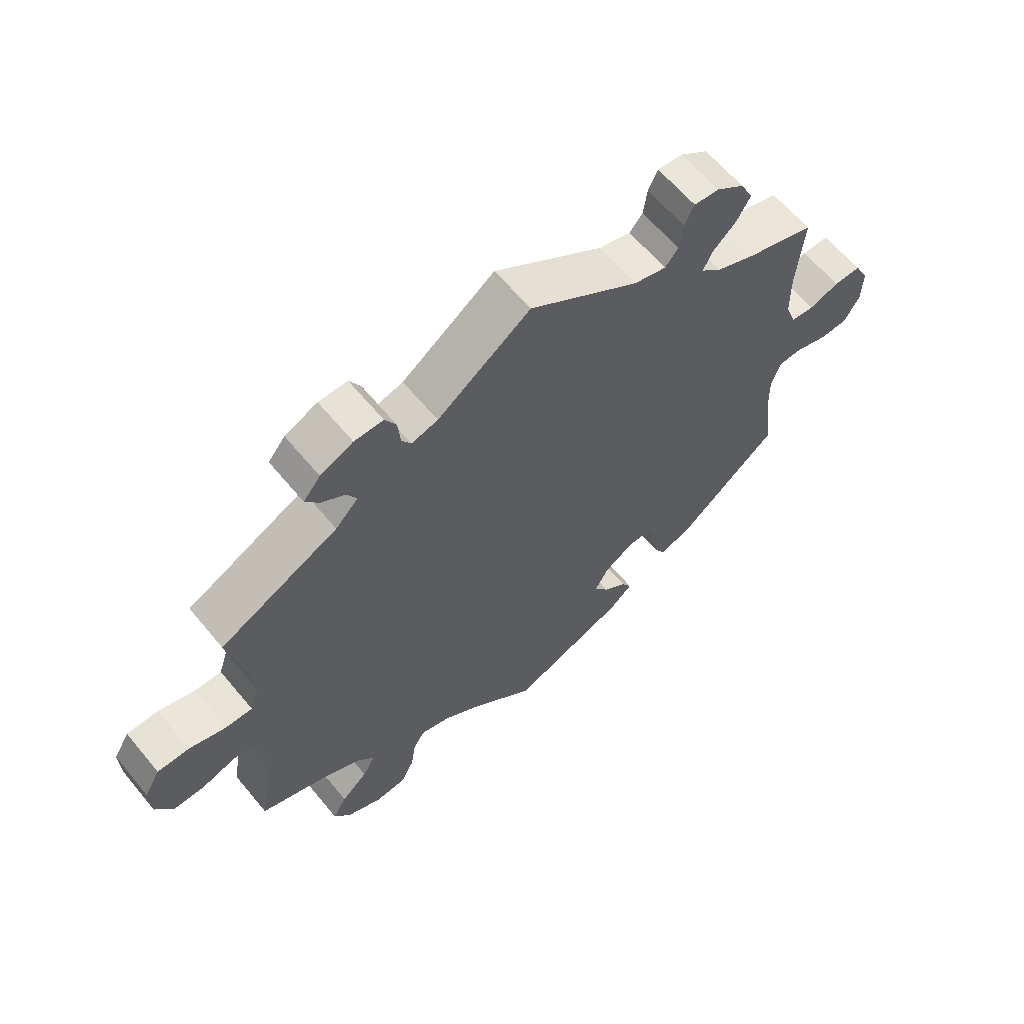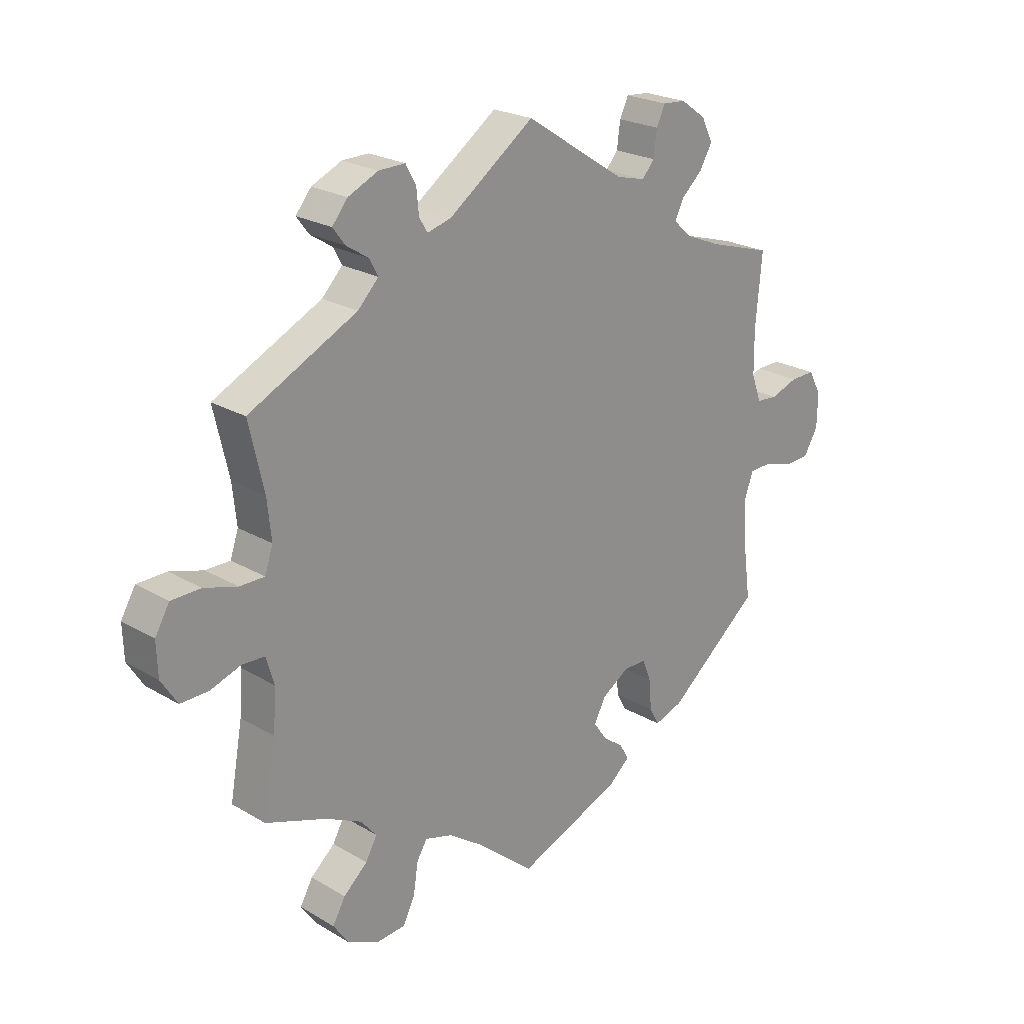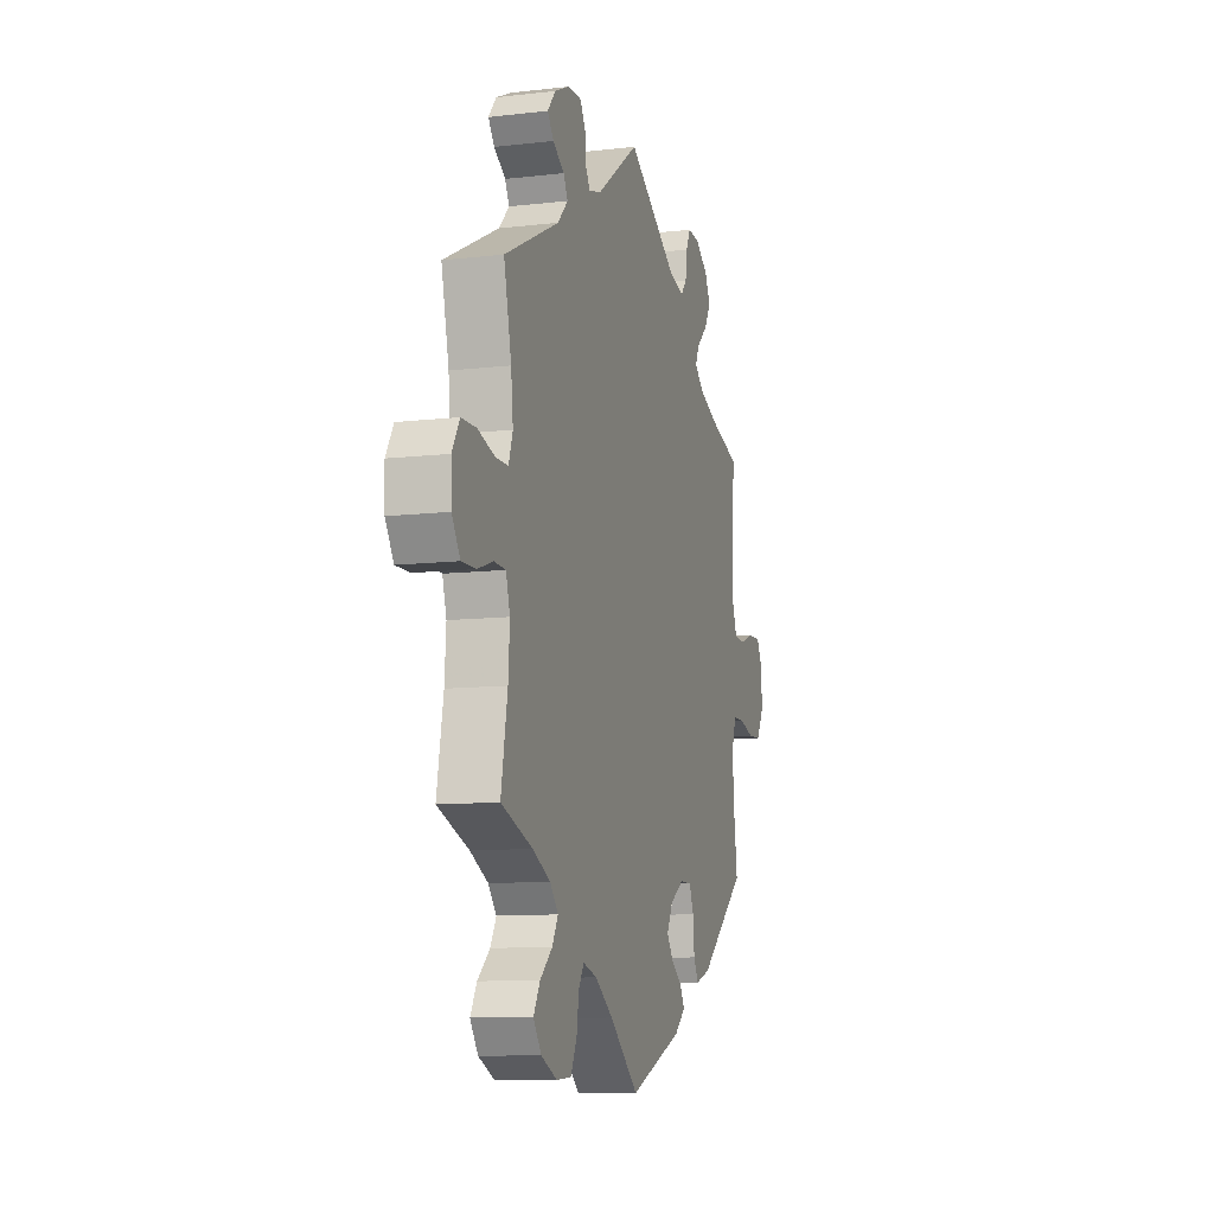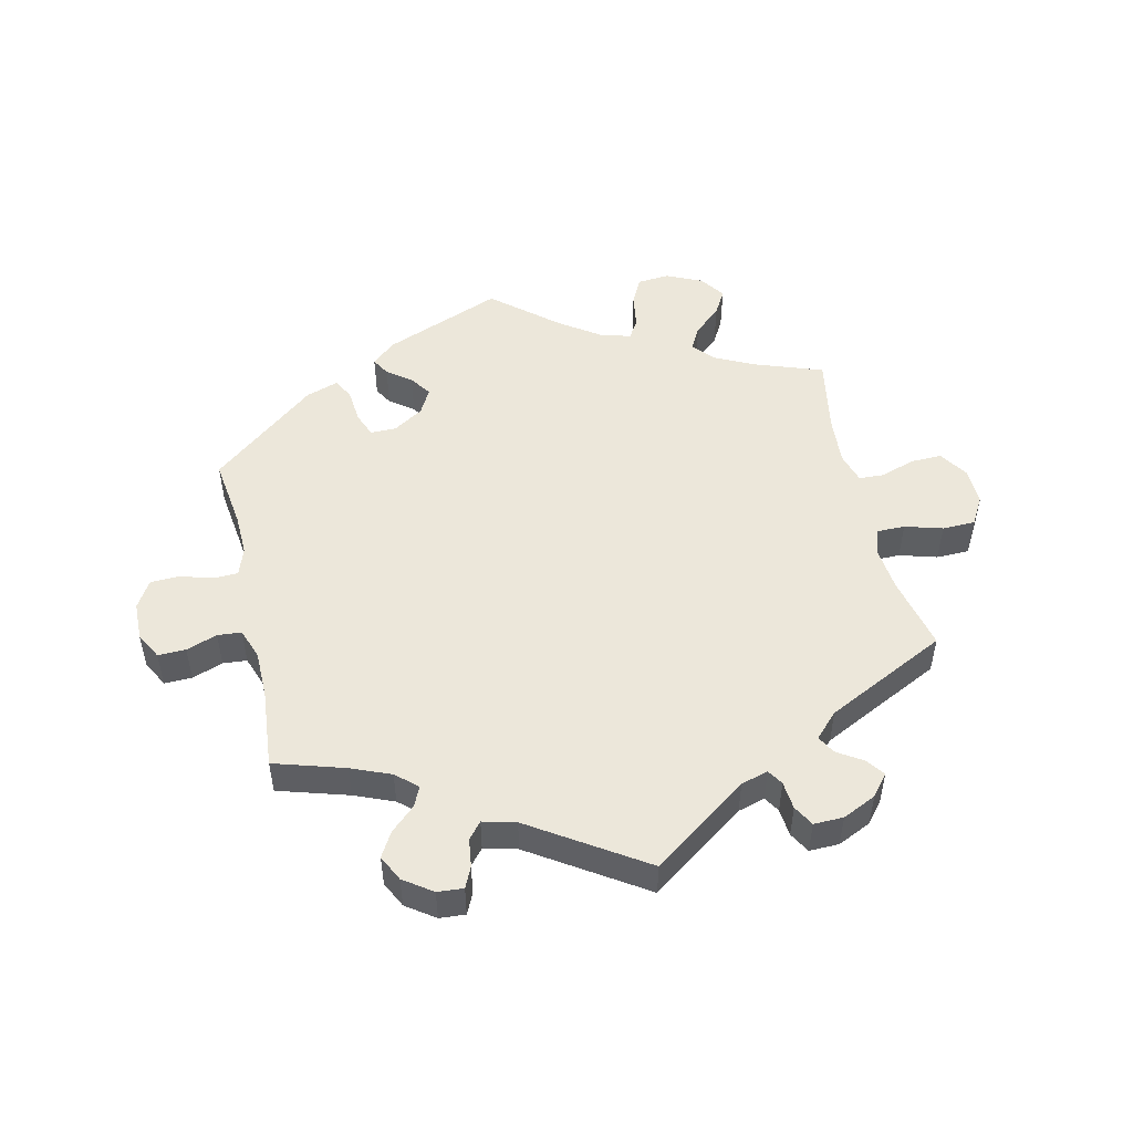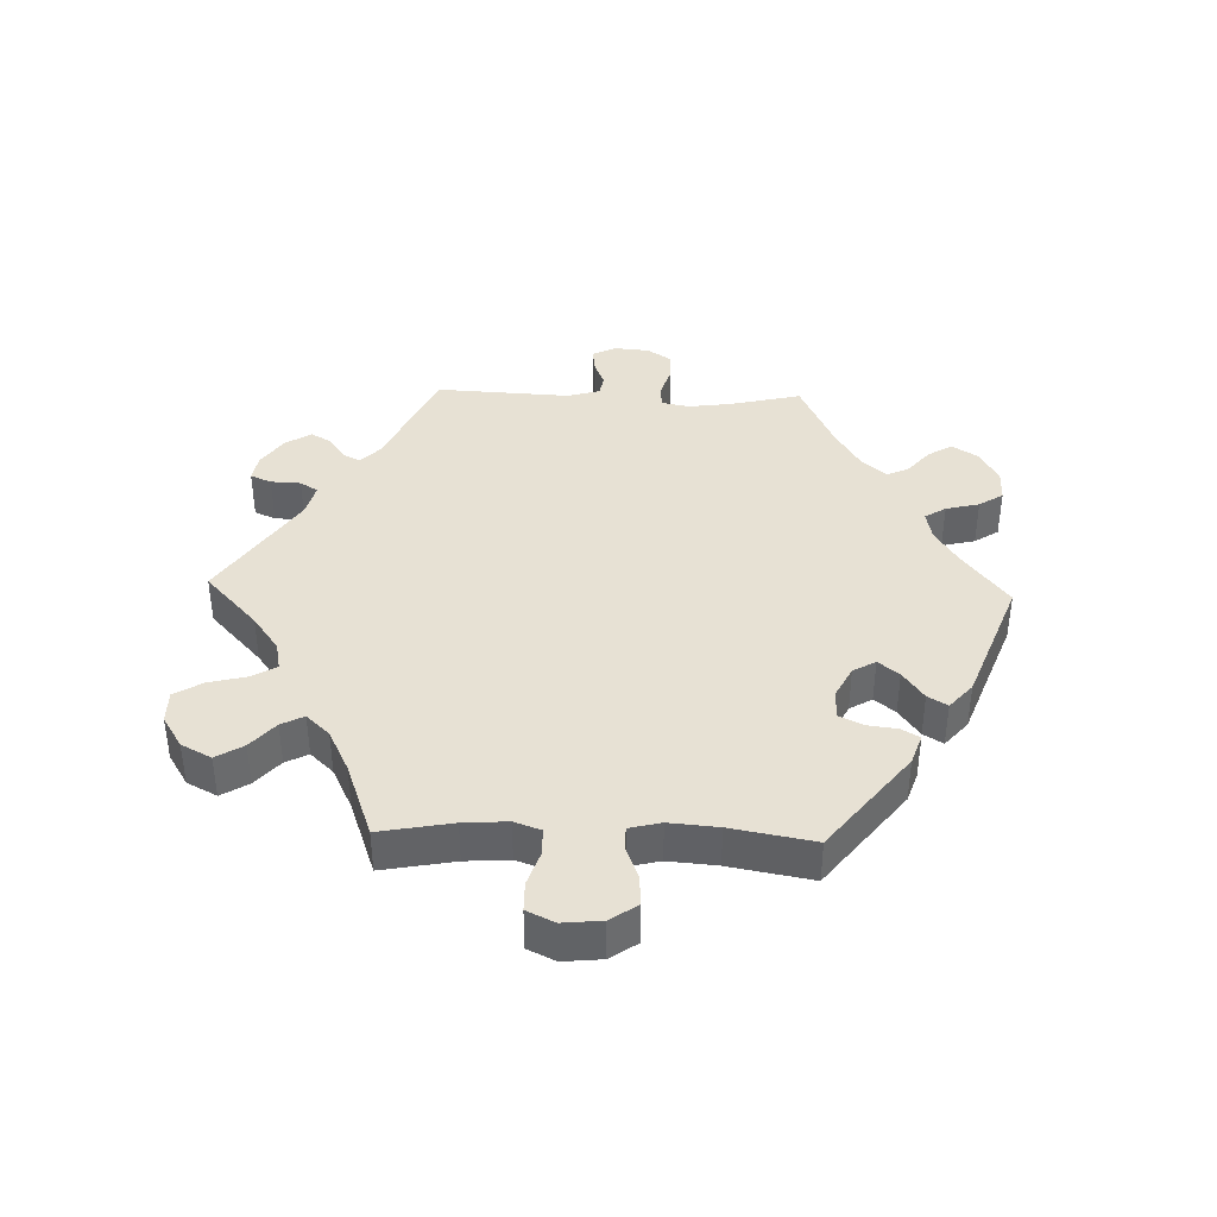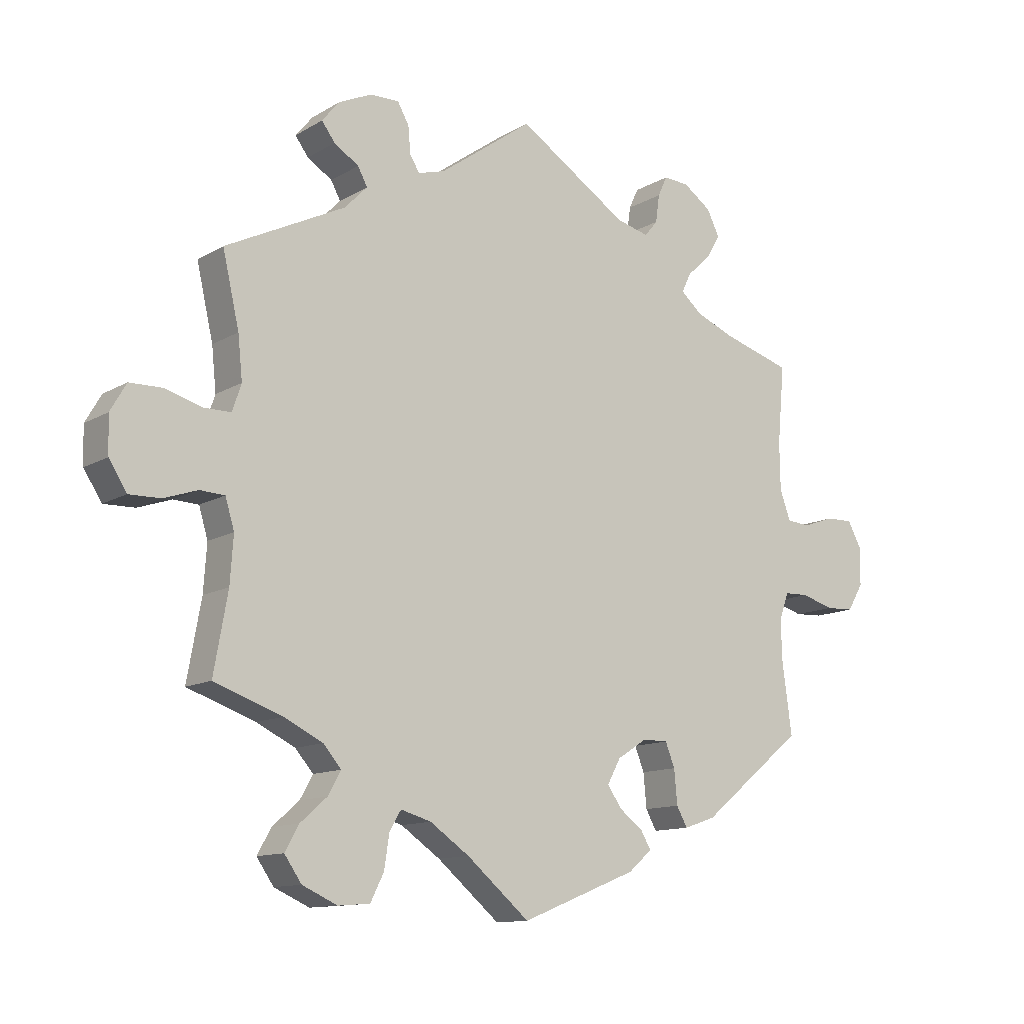
<metadata>
{"format":"obj","ext":"obj","renderer":"f3d","projection":"perspective","resolution":1024,"background":"white","views":[{"elev":62.2,"azim":140.5,"up":"+Z"},{"elev":23.1,"azim":135.0,"up":"+Z"},{"elev":-10.1,"azim":106.5,"up":"+Z"},{"elev":50.5,"azim":-12.8,"up":"+Y"},{"elev":39.5,"azim":151.8,"up":"+Y"},{"elev":-12.1,"azim":143.6,"up":"+Z"}]}
</metadata>
<code>
v -0.182 0.07 -0.505
v -0.219 0.07 -0.473
v -0.203 0.07 -0.445
v -0.166 0.07 -0.417
v -0.143 0.07 -0.384
v -0.164 0.07 -0.345
v -0.211 0.07 -0.315
v -0.251 0.07 -0.315
v -0.266 0.07 -0.353
v -0.271 0.07 -0.407
v -0.288 0.07 -0.438
v -0.338 0.07 -0.421
v -0.5 0.07 -0.289
v -0.485 0.07 -0.178
v -0.483 0.07 -0.113
v -0.498 0.07 -0.07
v -0.536 0.07 -0.069
v -0.587 0.07 -0.084
v -0.631 0.07 -0.082
v -0.656 0.07 -0.04
v -0.657 0.07 0.019
v -0.635 0.07 0.06
v -0.592 0.07 0.059
v -0.544 0.07 0.042
v -0.507 0.07 0.045
v -0.49 0.07 0.092
v -0.489 0.07 0.166
v -0.5 0.07 0.289
v -0.391 0.07 0.322
v -0.33 0.07 0.347
v -0.297 0.07 0.376
v -0.312 0.07 0.407
v -0.349 0.07 0.441
v -0.371 0.07 0.479
v -0.351 0.07 0.519
v -0.307 0.07 0.55
v -0.267 0.07 0.553
v -0.252 0.07 0.521
v -0.246 0.07 0.477
v -0.225 0.07 0.452
v -0.174 0.07 0.465
v 0 0.07 0.578
v 0.148 0.07 0.472
v 0.19 0.07 0.46
v 0.205 0.07 0.484
v 0.209 0.07 0.527
v 0.227 0.07 0.559
v 0.273 0.07 0.558
v 0.325 0.07 0.534
v 0.352 0.07 0.501
v 0.331 0.07 0.473
v 0.292 0.07 0.448
v 0.277 0.07 0.42
v 0.313 0.07 0.383
v 0.501 0.07 0.29
v 0.475 0.07 0.176
v 0.468 0.07 0.108
v 0.482 0.07 0.066
v 0.525 0.07 0.066
v 0.583 0.07 0.083
v 0.634 0.07 0.082
v 0.659 0.07 0.039
v 0.657 0.07 -0.019
v 0.629 0.07 -0.063
v 0.58 0.07 -0.062
v 0.527 0.07 -0.044
v 0.488 0.07 -0.046
v 0.474 0.07 -0.093
v 0.479 0.07 -0.166
v 0.501 0.07 -0.289
v 0.394 0.07 -0.327
v 0.333 0.07 -0.357
v 0.305 0.07 -0.39
v 0.325 0.07 -0.426
v 0.367 0.07 -0.463
v 0.389 0.07 -0.502
v 0.362 0.07 -0.541
v 0.307 0.07 -0.566
v 0.257 0.07 -0.562
v 0.236 0.07 -0.52
v 0.228 0.07 -0.467
v 0.21 0.07 -0.437
v 0.162 0.07 -0.451
v 0.1 0.07 -0.494
v 0.001 0.07 -0.578
v -0.182 0 -0.505
v -0.219 0 -0.473
v -0.203 0 -0.445
v -0.166 0 -0.417
v -0.143 0 -0.384
v -0.164 0 -0.345
v -0.211 0 -0.315
v -0.251 0 -0.315
v -0.266 0 -0.353
v -0.271 0 -0.407
v -0.288 0 -0.438
v -0.338 0 -0.421
v -0.5 0 -0.289
v -0.485 0 -0.178
v -0.483 0 -0.113
v -0.498 0 -0.07
v -0.536 0 -0.069
v -0.587 0 -0.084
v -0.631 0 -0.082
v -0.656 0 -0.04
v -0.657 0 0.019
v -0.635 0 0.06
v -0.592 0 0.059
v -0.544 0 0.042
v -0.507 0 0.045
v -0.49 0 0.092
v -0.489 0 0.166
v -0.5 0 0.289
v -0.391 0 0.322
v -0.33 0 0.347
v -0.297 0 0.376
v -0.312 0 0.407
v -0.349 0 0.441
v -0.371 0 0.479
v -0.351 0 0.519
v -0.307 0 0.55
v -0.267 0 0.553
v -0.252 0 0.521
v -0.246 0 0.477
v -0.225 0 0.452
v -0.174 0 0.465
v 0 0 0.578
v 0.148 0 0.472
v 0.19 0 0.46
v 0.205 0 0.484
v 0.209 0 0.527
v 0.227 0 0.559
v 0.273 0 0.558
v 0.325 0 0.534
v 0.352 0 0.501
v 0.331 0 0.473
v 0.292 0 0.448
v 0.277 0 0.42
v 0.313 0 0.383
v 0.501 0 0.29
v 0.475 0 0.176
v 0.468 0 0.108
v 0.482 0 0.066
v 0.525 0 0.066
v 0.583 0 0.083
v 0.634 0 0.082
v 0.659 0 0.039
v 0.657 0 -0.019
v 0.629 0 -0.063
v 0.58 0 -0.062
v 0.527 0 -0.044
v 0.488 0 -0.046
v 0.474 0 -0.093
v 0.479 0 -0.166
v 0.501 0 -0.289
v 0.394 0 -0.327
v 0.333 0 -0.357
v 0.305 0 -0.39
v 0.325 0 -0.426
v 0.367 0 -0.463
v 0.389 0 -0.502
v 0.362 0 -0.541
v 0.307 0 -0.566
v 0.257 0 -0.562
v 0.236 0 -0.52
v 0.228 0 -0.467
v 0.21 0 -0.437
v 0.162 0 -0.451
v 0.1 0 -0.494
v 0.001 0 -0.578
f 84 85 1 2
f 83 84 2 3
f 82 83 3 4
f 78 79 80 81
f 78 81 82
f 77 78 82
f 74 75 76 77
f 73 74 77 82
f 72 73 82 4
f 69 70 71
f 68 69 71 72
f 67 68 72 4
f 63 64 65 66
f 63 66 67
f 62 63 67
f 59 60 61 62
f 58 59 62 67
f 57 58 67 4
f 54 55 56
f 53 54 56 57
f 49 50 51 52
f 49 52 53
f 48 49 53
f 45 46 47 48
f 44 45 48 53
f 43 44 53 57
f 41 42 43 57
f 36 37 38 39
f 34 35 36 39
f 32 33 34 39
f 31 32 39 40
f 27 28 29
f 26 27 29 30
f 25 26 30 31
f 21 22 23 24
f 21 24 25
f 20 21 25
f 17 18 19 20
f 16 17 20 25
f 15 16 25 31
f 11 12 13 14
f 9 10 11 14
f 8 9 14 15
f 7 8 15 31
f 57 4 5
f 57 5 6
f 31 40 41 57
f 6 7 31 57
f 87 86 170 169
f 88 87 169 168
f 89 88 168 167
f 166 165 164 163
f 167 166 163
f 167 163 162
f 162 161 160 159
f 167 162 159 158
f 89 167 158 157
f 156 155 154
f 157 156 154 153
f 89 157 153 152
f 151 150 149 148
f 152 151 148
f 152 148 147
f 147 146 145 144
f 152 147 144 143
f 89 152 143 142
f 141 140 139
f 142 141 139 138
f 137 136 135 134
f 138 137 134
f 138 134 133
f 133 132 131 130
f 138 133 130 129
f 142 138 129 128
f 142 128 127 126
f 124 123 122 121
f 124 121 120 119
f 124 119 118 117
f 125 124 117 116
f 114 113 112
f 115 114 112 111
f 116 115 111 110
f 109 108 107 106
f 110 109 106
f 110 106 105
f 105 104 103 102
f 110 105 102 101
f 116 110 101 100
f 99 98 97 96
f 99 96 95 94
f 100 99 94 93
f 116 100 93 92
f 90 89 142
f 91 90 142
f 142 126 125 116
f 142 116 92 91
f 1 86 87 2
f 2 87 88 3
f 3 88 89 4
f 4 89 90 5
f 5 90 91 6
f 6 91 92 7
f 7 92 93 8
f 8 93 94 9
f 9 94 95 10
f 10 95 96 11
f 11 96 97 12
f 12 97 98 13
f 13 98 99 14
f 14 99 100 15
f 15 100 101 16
f 16 101 102 17
f 17 102 103 18
f 18 103 104 19
f 19 104 105 20
f 20 105 106 21
f 21 106 107 22
f 22 107 108 23
f 23 108 109 24
f 24 109 110 25
f 25 110 111 26
f 26 111 112 27
f 27 112 113 28
f 28 113 114 29
f 29 114 115 30
f 30 115 116 31
f 31 116 117 32
f 32 117 118 33
f 33 118 119 34
f 34 119 120 35
f 35 120 121 36
f 36 121 122 37
f 37 122 123 38
f 38 123 124 39
f 39 124 125 40
f 40 125 126 41
f 41 126 127 42
f 42 127 128 43
f 43 128 129 44
f 44 129 130 45
f 45 130 131 46
f 46 131 132 47
f 47 132 133 48
f 48 133 134 49
f 49 134 135 50
f 50 135 136 51
f 51 136 137 52
f 52 137 138 53
f 53 138 139 54
f 54 139 140 55
f 55 140 141 56
f 56 141 142 57
f 57 142 143 58
f 58 143 144 59
f 59 144 145 60
f 60 145 146 61
f 61 146 147 62
f 62 147 148 63
f 63 148 149 64
f 64 149 150 65
f 65 150 151 66
f 66 151 152 67
f 67 152 153 68
f 68 153 154 69
f 69 154 155 70
f 70 155 156 71
f 71 156 157 72
f 72 157 158 73
f 73 158 159 74
f 74 159 160 75
f 75 160 161 76
f 76 161 162 77
f 77 162 163 78
f 78 163 164 79
f 79 164 165 80
f 80 165 166 81
f 81 166 167 82
f 82 167 168 83
f 83 168 169 84
f 84 169 170 85
f 85 170 86 1

</code>
